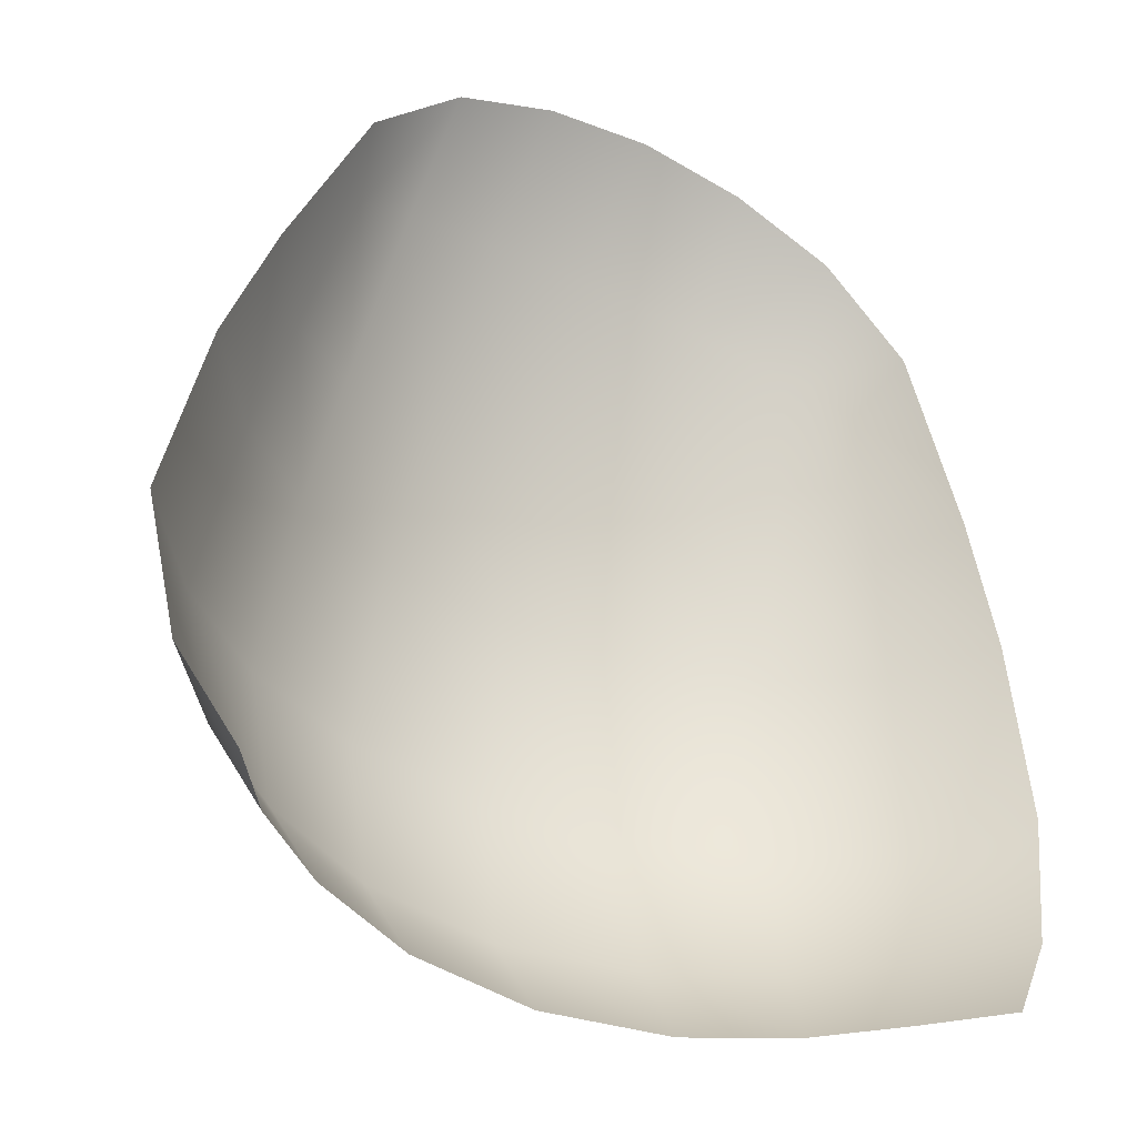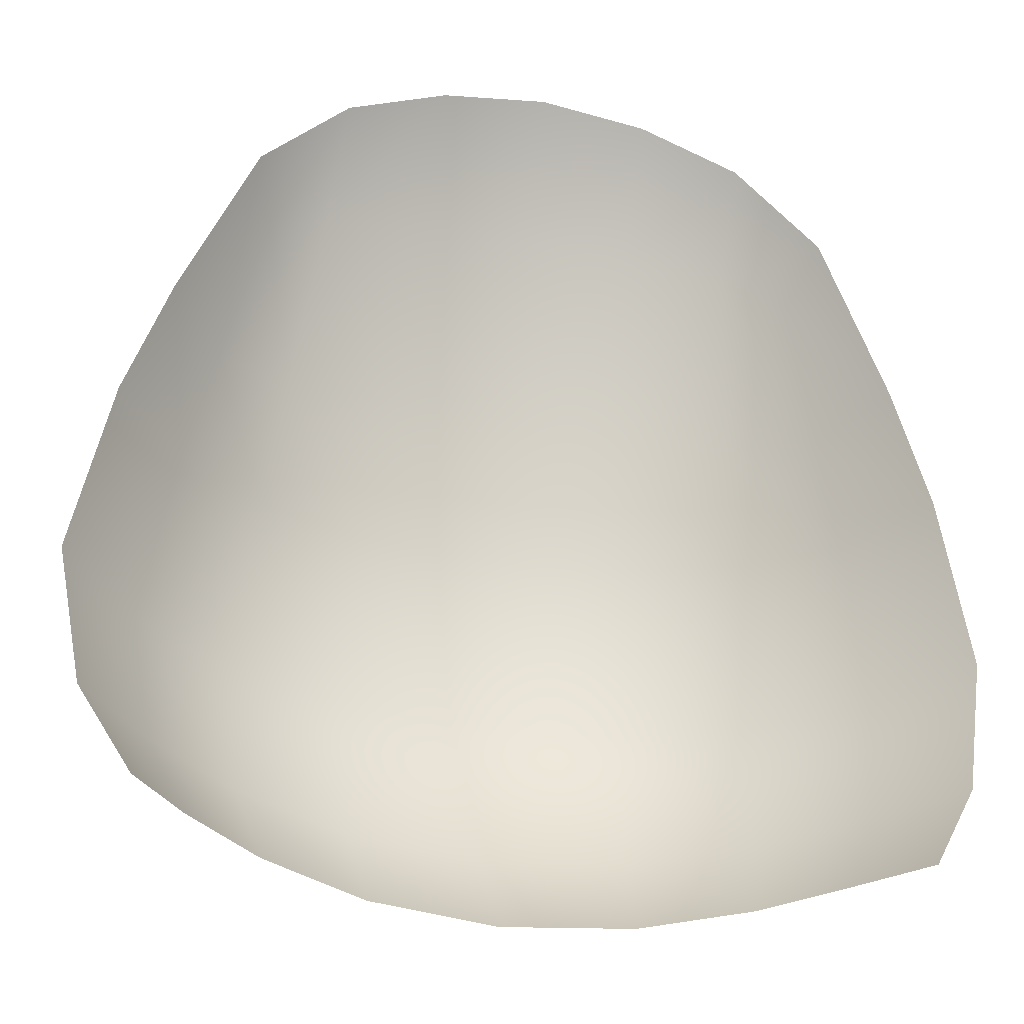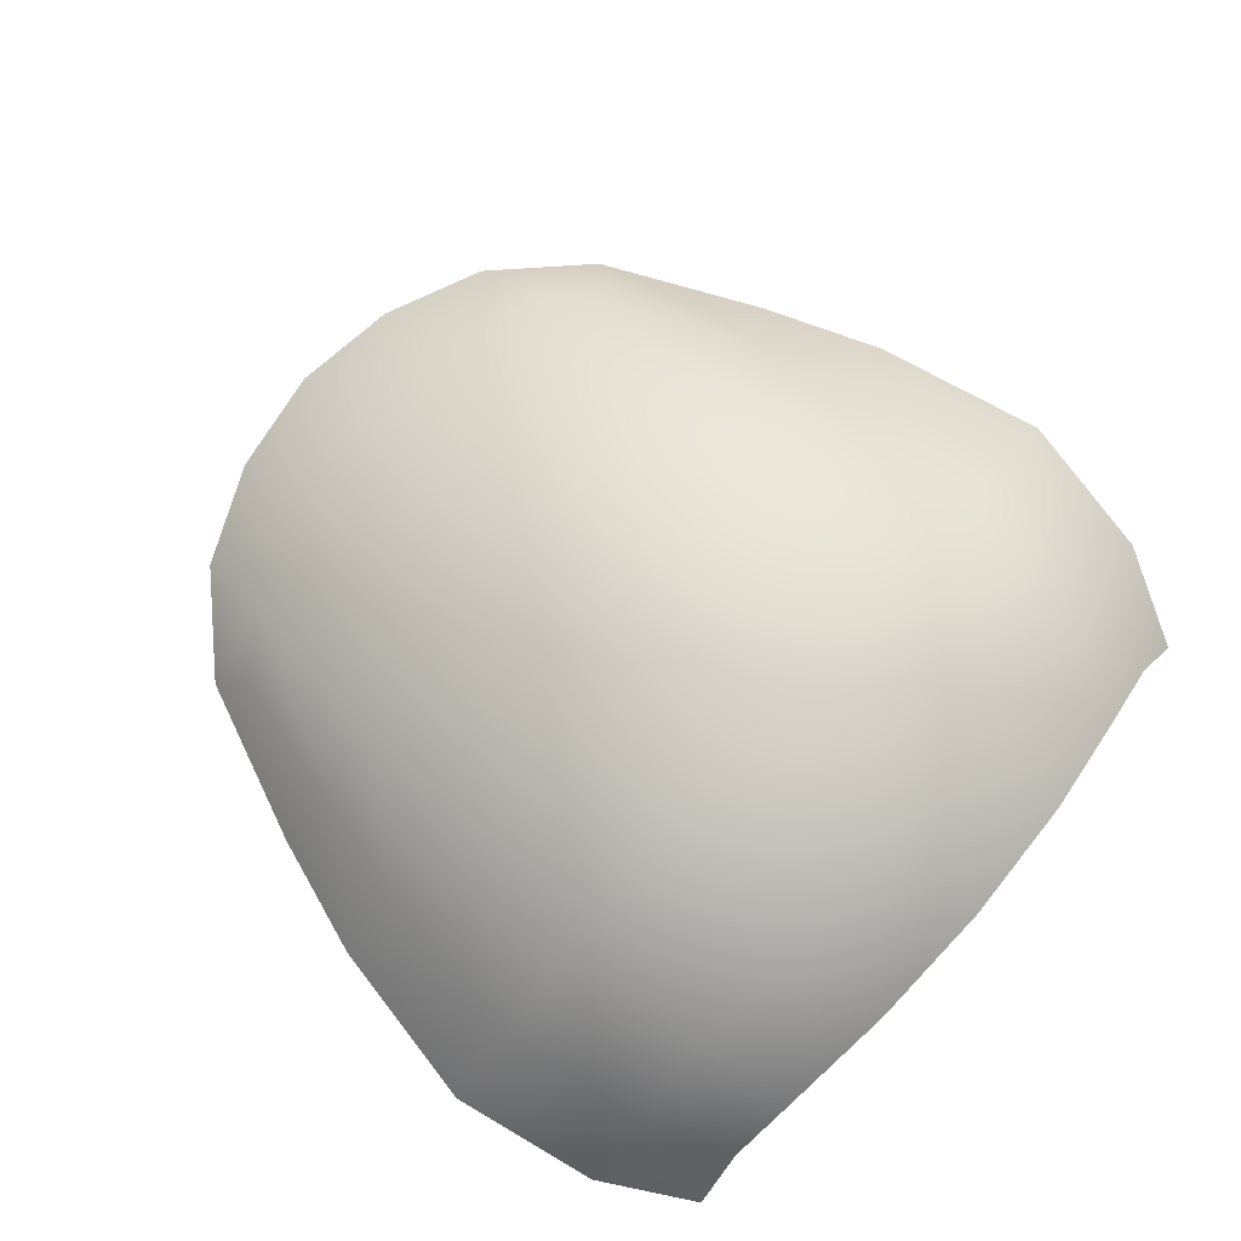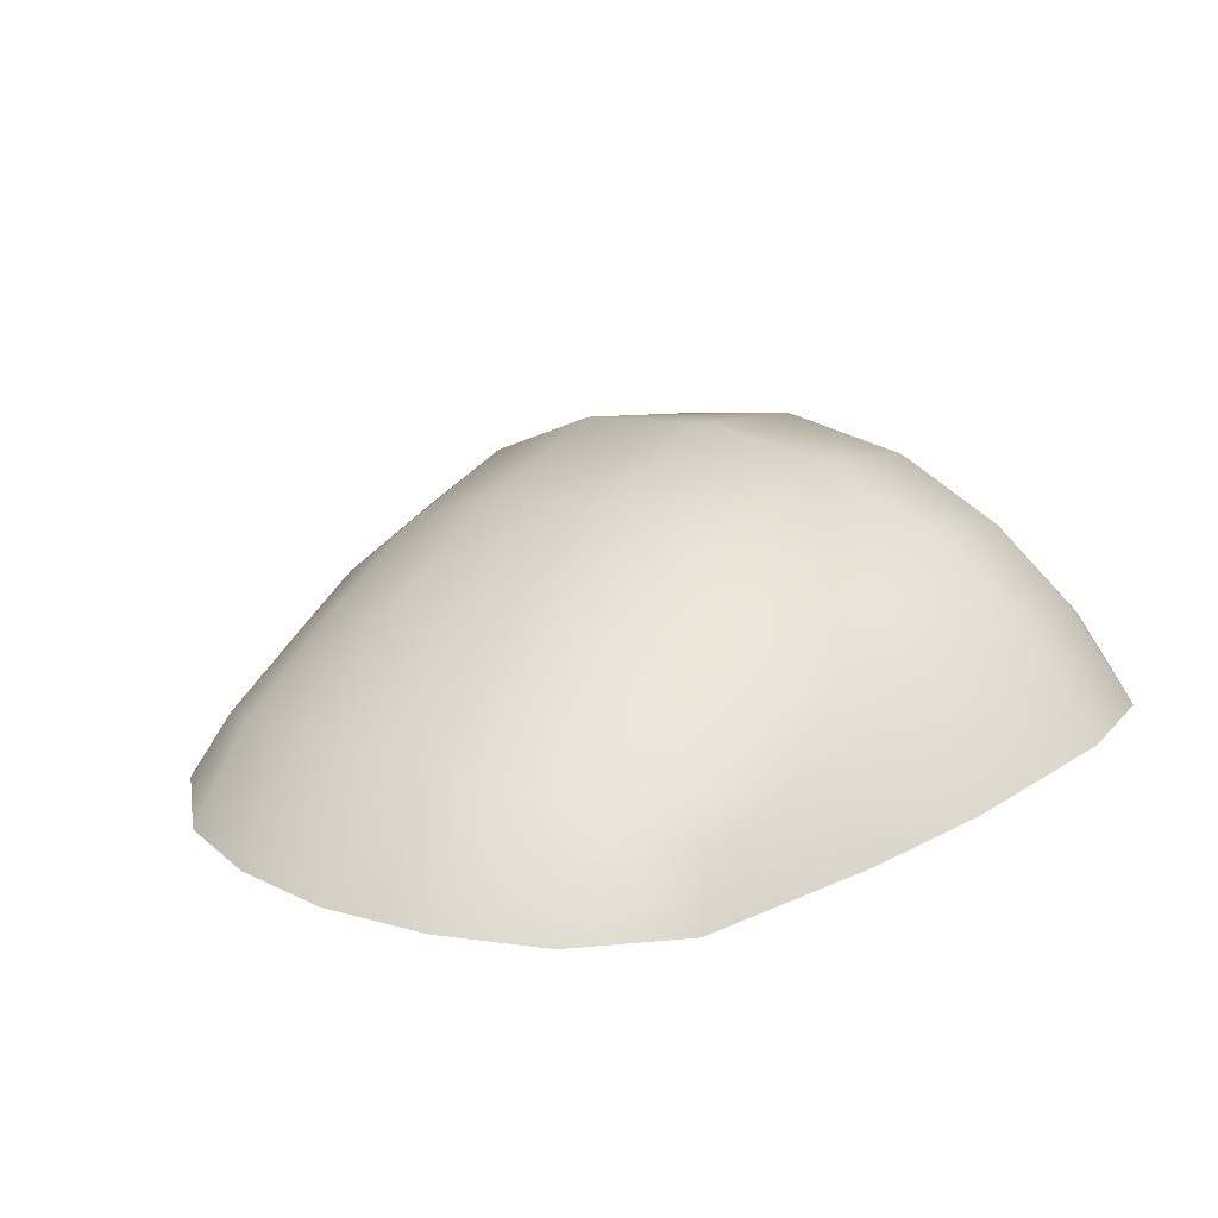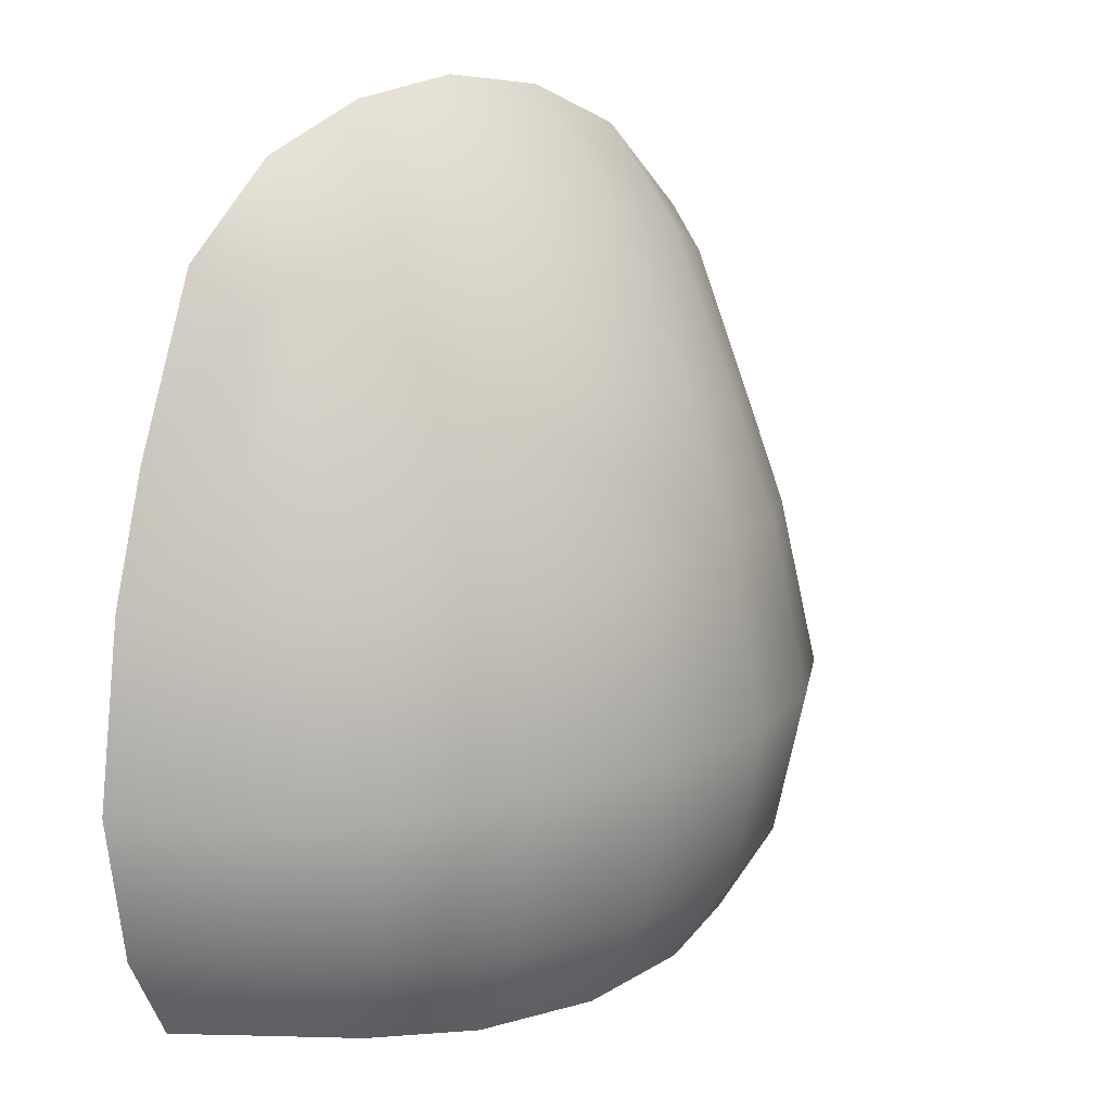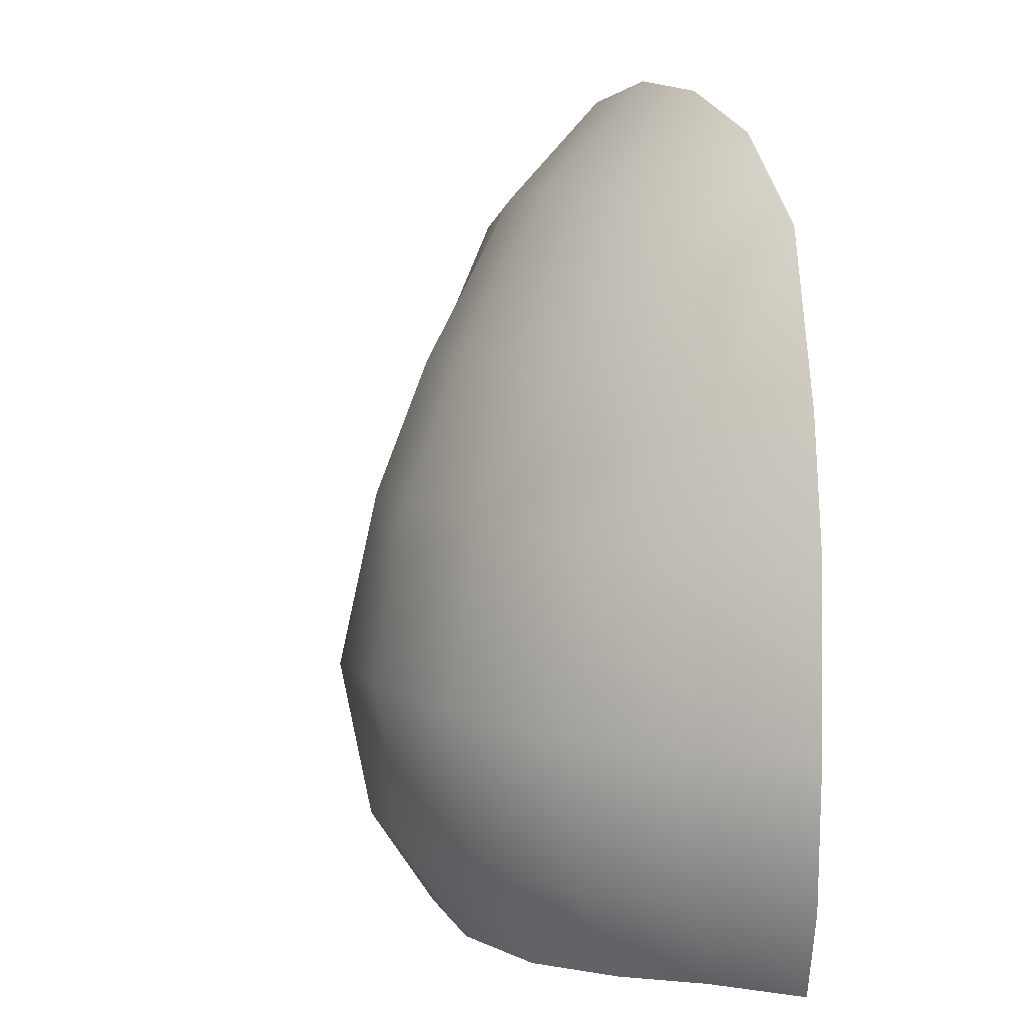
<metadata>
{"format":"obj","ext":"obj","renderer":"f3d","projection":"perspective","resolution":1024,"background":"white","views":[{"elev":-39.4,"azim":148.6,"up":"+Y"},{"elev":-34.9,"azim":166.5,"up":"+Y"},{"elev":78.6,"azim":-49.0,"up":"+Z"},{"elev":19.8,"azim":-145.0,"up":"+Z"},{"elev":15.3,"azim":-42.1,"up":"+Y"},{"elev":6.3,"azim":65.8,"up":"+Y"}]}
</metadata>
<code>
g slime_face_LOD1
v -0.3597 0.5901 0.2333
v -0.2904 0.7531 0.2146
v -0.2705 0.7144 0.2728
v -0.3067 0.5705 0.3071
v -0.4008 0.4703 0.2485
v -0.2094 0.7537 0.2954
v -0.2904 0.7531 0.2146
v -0.205 0.8392 0.2149
v -0.3326 0.4633 0.3326
v -0.4339 0.2991 0.2656
v -0.1127 0.7819 0.3131
v -0.1055 0.8824 0.2176
v -0.2307 0.5906 0.3618
v -0.3587 0.2951 0.3587
v -0.4068 0.1537 0.2518
v -4.888e-08 0.7958 0.3217
v -4.998e-08 0.8978 0.2184
v -0.2464 0.4705 0.4023
v -0.1258 0.617 0.4009
v -0.3372 0.1563 0.3372
v -0.3553 0.06145 0.2301
v -0.3021 0.06795 0.3021
v 0.1127 0.7819 0.3131
v 0.1055 0.8824 0.2176
v -0.2634 0.2991 0.4355
v -0.2497 0.1534 0.4082
v -0.2281 0.061 0.3564
v -0.134 0.4813 0.4541
v -5.311e-08 0.6276 0.4154
v 0.2094 0.7537 0.2954
v 0.205 0.8392 0.2149
v -0.136 0.1479 0.4612
v -0.1253 0.05055 0.3968
v -0.1424 0.3061 0.492
v -6.73e-08 0.4864 0.4746
v 0.1258 0.617 0.4009
v 0.2705 0.7144 0.2728
v 0.2904 0.7531 0.2146
v -9.776e-08 0.1451 0.4826
v -1.043e-07 0.04581 0.4123
v -8.724e-08 0.3091 0.5087
v 0.134 0.4813 0.4541
v 0.2307 0.5906 0.3618
v 0.136 0.1479 0.4612
v 0.1253 0.05055 0.3968
v 0.1424 0.3061 0.492
v 0.3067 0.5705 0.3071
v 0.2904 0.7531 0.2146
v 0.3597 0.5901 0.2333
v 0.2464 0.4705 0.4023
v 0.3326 0.4633 0.3326
v 0.4008 0.4703 0.2485
v 0.2634 0.2991 0.4355
v 0.2497 0.1534 0.4082
v 0.2281 0.061 0.3564
v 0.3587 0.2951 0.3587
v 0.4339 0.2991 0.2656
v 0.3372 0.1563 0.3372
v 0.3021 0.06795 0.3021
v 0.4068 0.1537 0.2518
v 0.3553 0.06145 0.2301
g slime_face_LOD1_0
f 3 2 1
f 4 3 1
f 4 1 5
f 6 3 4
f 3 6 7
f 6 8 7
f 9 4 5
f 9 5 10
f 6 11 8
f 11 12 8
f 13 6 4
f 13 4 9
f 11 6 13
f 14 9 10
f 14 10 15
f 11 16 12
f 16 17 12
f 18 13 9
f 18 9 14
f 19 11 13
f 16 11 19
f 19 13 18
f 20 14 15
f 20 15 21
f 22 20 21
f 16 23 17
f 23 24 17
f 25 18 14
f 25 14 20
f 26 20 22
f 26 25 20
f 27 26 22
f 28 19 18
f 28 18 25
f 29 16 19
f 23 16 29
f 29 19 28
f 23 30 24
f 30 31 24
f 32 26 27
f 33 32 27
f 34 25 26
f 34 28 25
f 32 34 26
f 35 29 28
f 35 28 34
f 36 23 29
f 30 23 36
f 36 29 35
f 30 37 31
f 37 38 31
f 39 32 33
f 40 39 33
f 41 34 32
f 41 35 34
f 39 41 32
f 42 36 35
f 42 35 41
f 43 30 36
f 37 30 43
f 43 36 42
f 44 39 40
f 45 44 40
f 46 41 39
f 46 42 41
f 44 46 39
f 47 37 43
f 37 47 48
f 47 49 48
f 50 43 42
f 50 42 46
f 47 43 50
f 47 51 49
f 51 47 50
f 51 52 49
f 53 50 46
f 53 46 44
f 51 50 53
f 54 44 45
f 54 53 44
f 55 54 45
f 51 56 52
f 56 51 53
f 56 53 54
f 56 57 52
f 58 54 55
f 58 56 54
f 56 58 57
f 59 58 55
f 58 60 57
f 58 59 60
f 59 61 60

</code>
